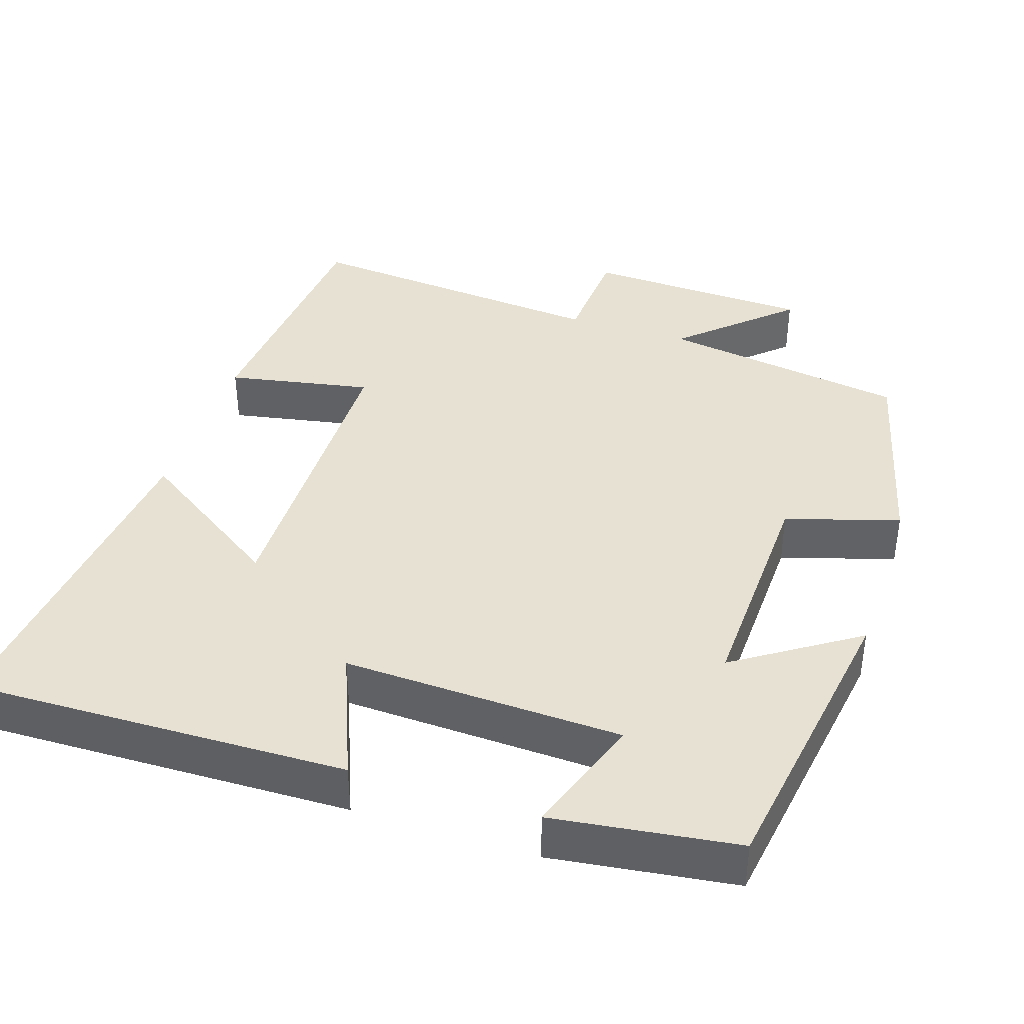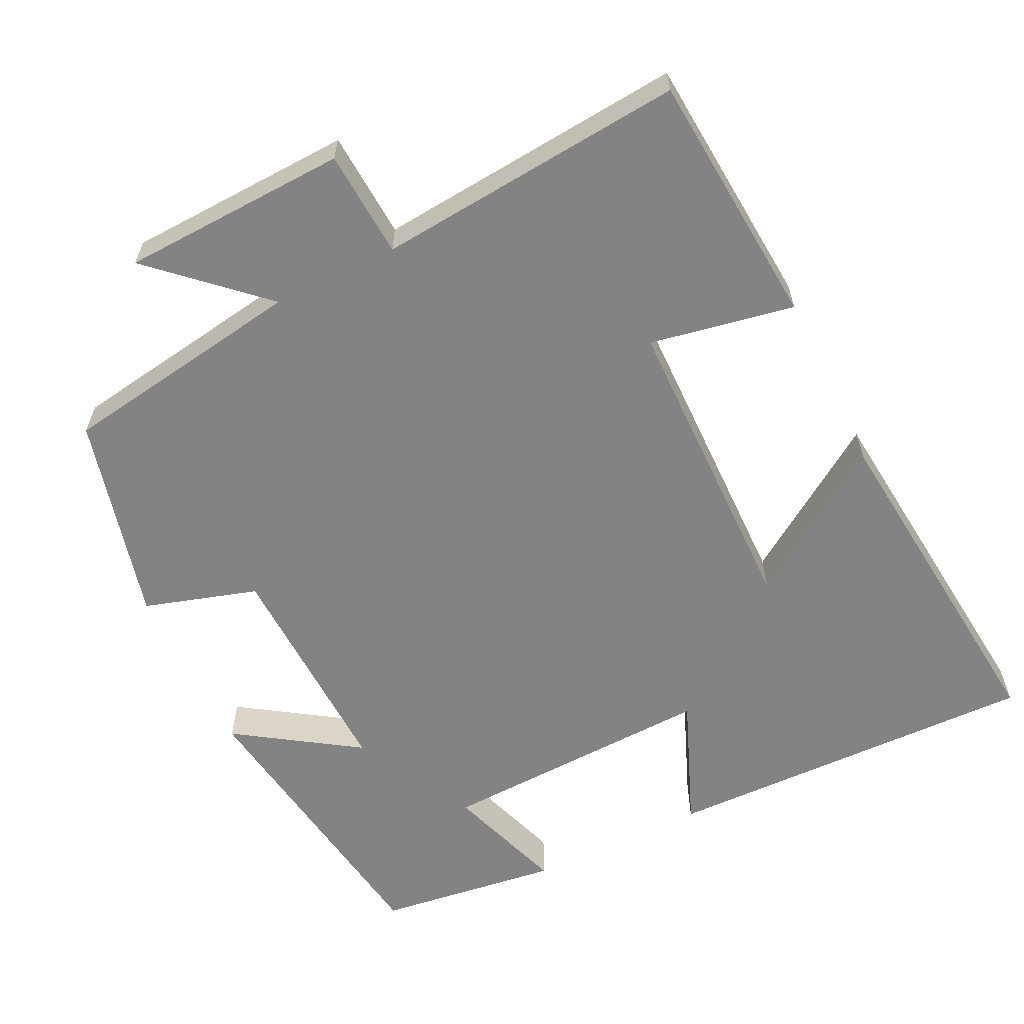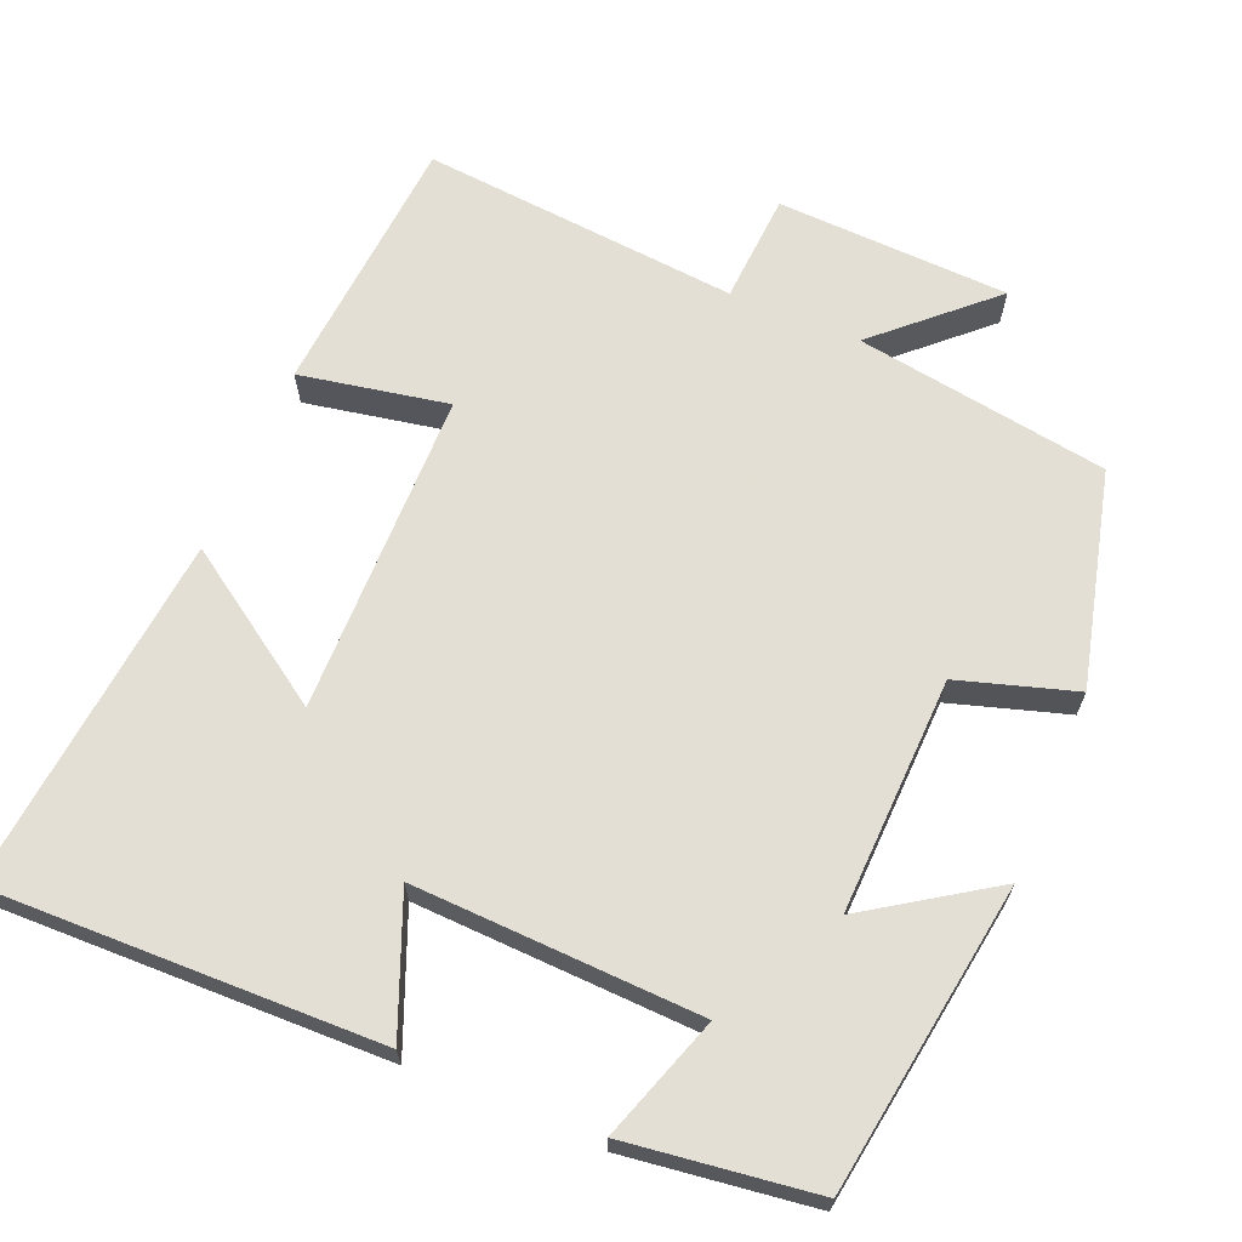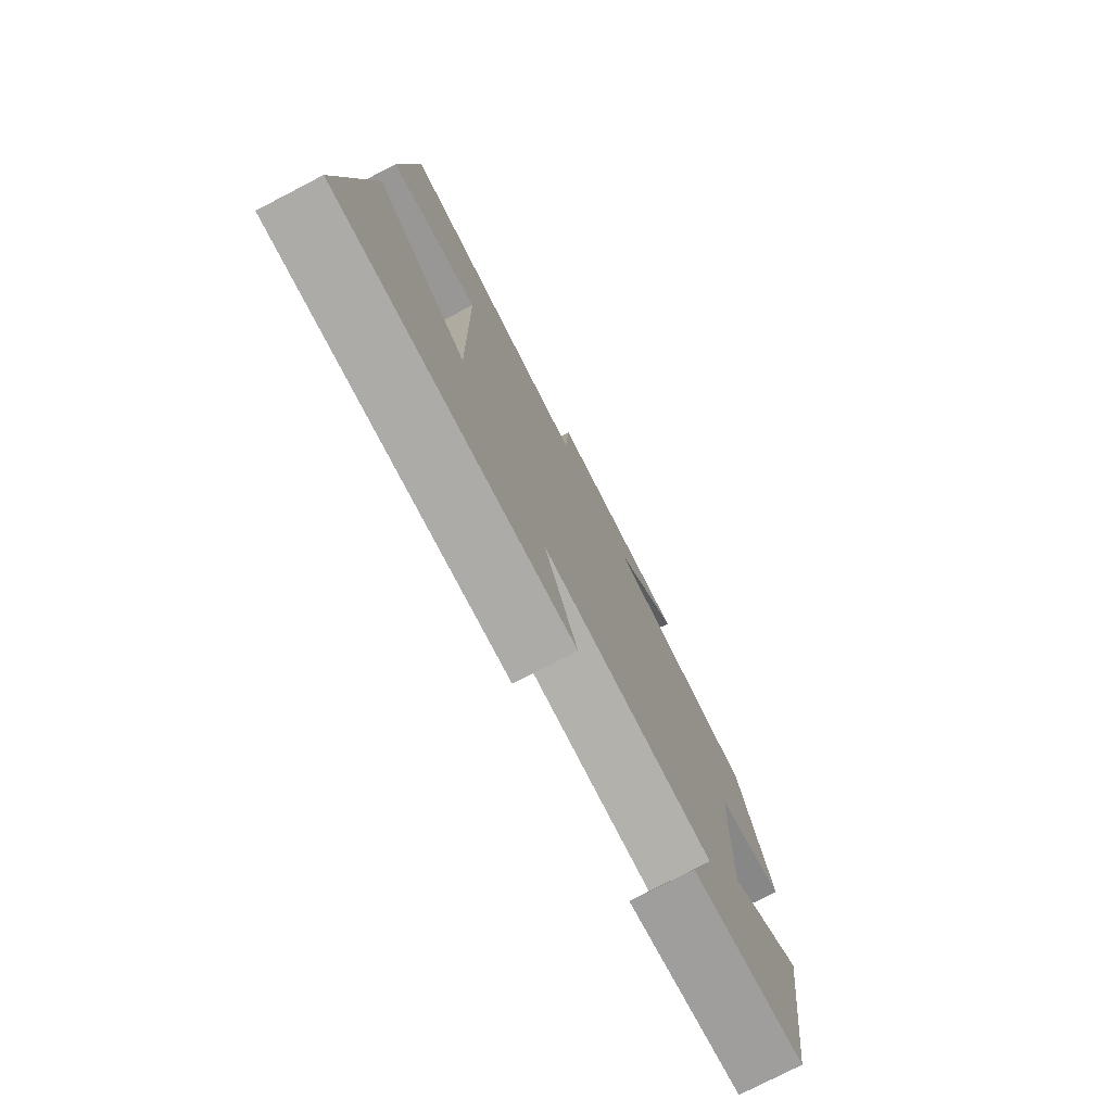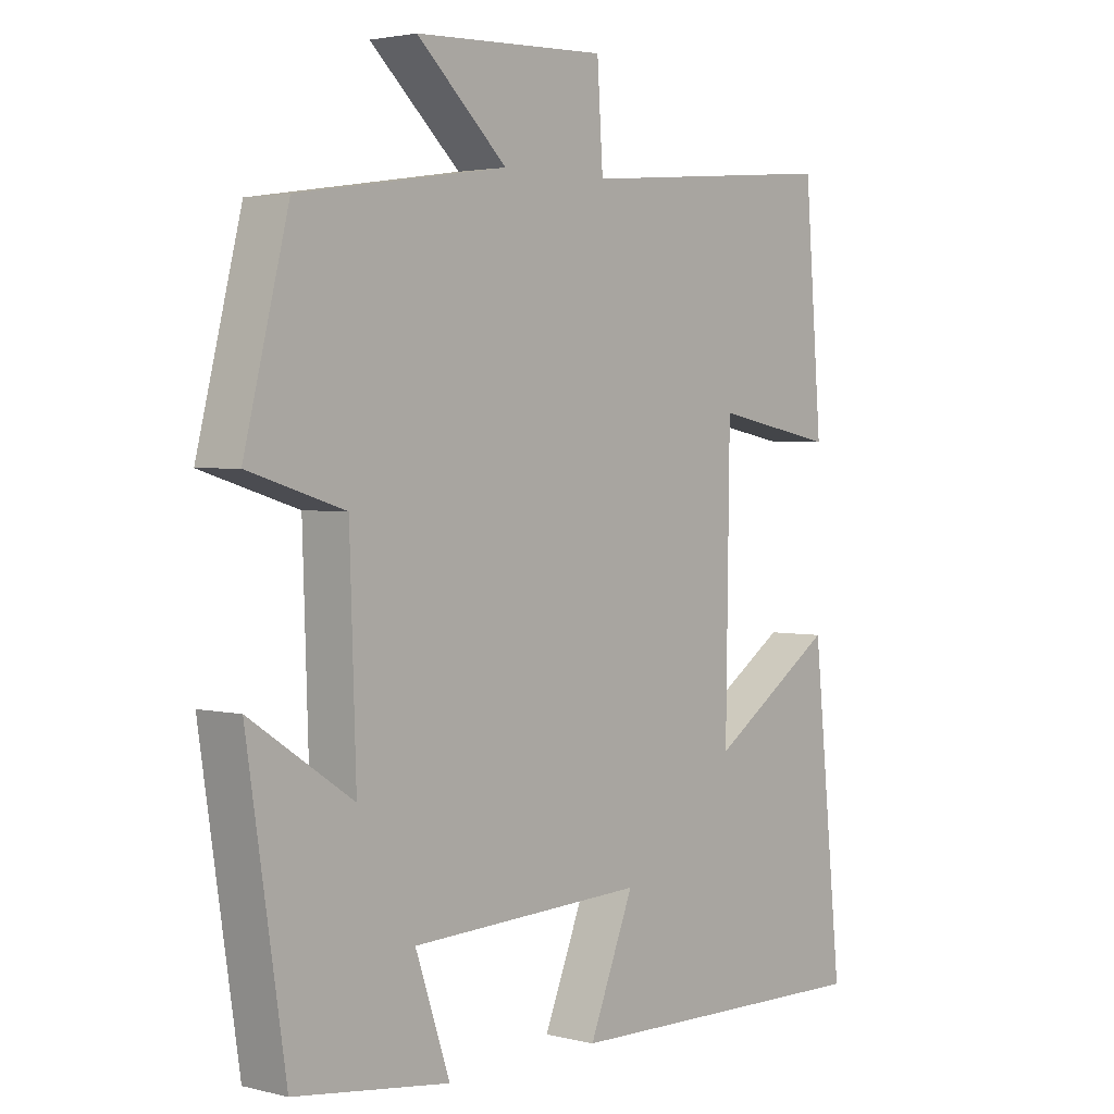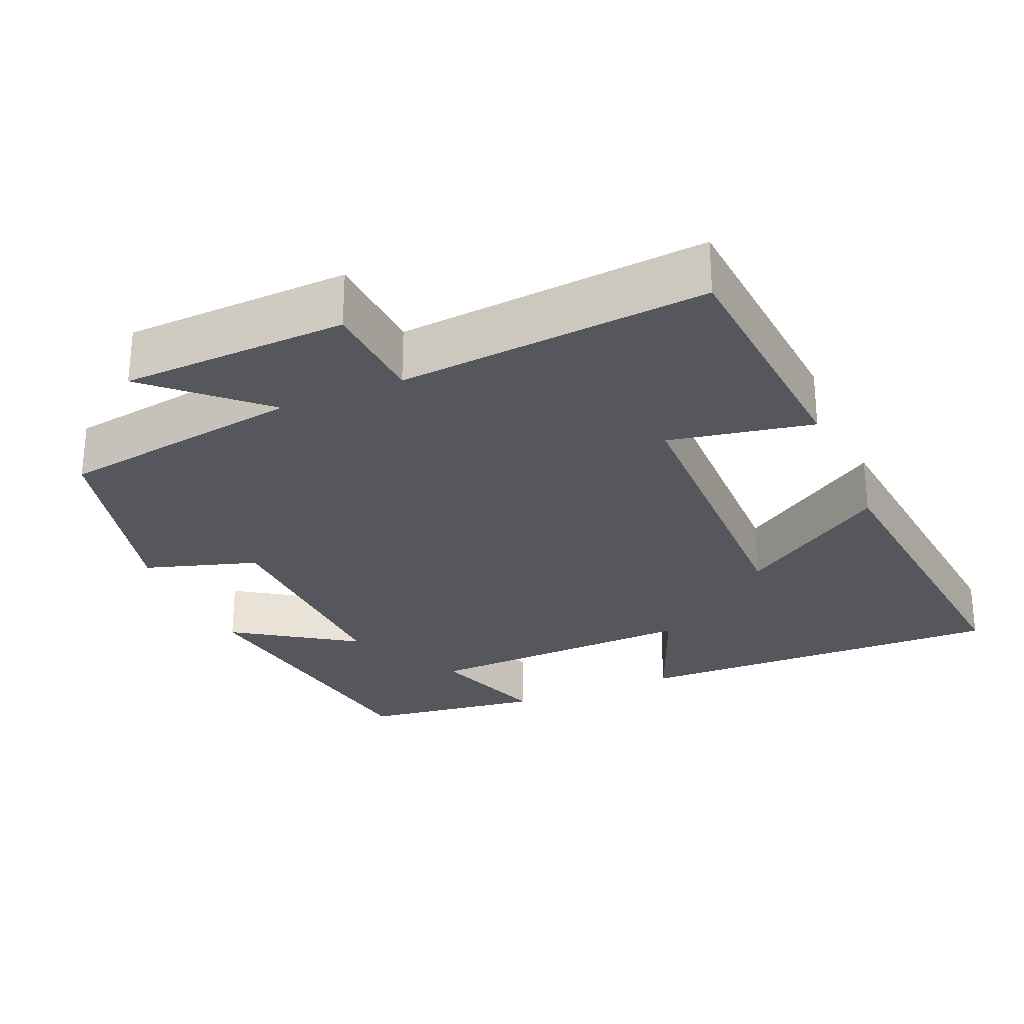
<metadata>
{"format":"obj","ext":"obj","renderer":"f3d","projection":"perspective","resolution":1024,"background":"white","views":[{"elev":39.4,"azim":-161.9,"up":"+Y"},{"elev":-61.0,"azim":26.0,"up":"+Y"},{"elev":66.3,"azim":-157.3,"up":"+Y"},{"elev":-77.3,"azim":117.3,"up":"+Z"},{"elev":2.7,"azim":-49.6,"up":"+Z"},{"elev":-27.5,"azim":23.1,"up":"+Y"}]}
</metadata>
<code>
v 0.473 0.07 0.537
v 0.5 0.07 0.197
v 0.309 0.07 0.233
v 0.303 0.07 -0.183
v 0.5 0.07 -0.051
v 0.547 0.07 -0.511
v 0.046 0.07 -0.5
v 0.116 0.07 -0.327
v -0.252 0.07 -0.341
v -0.198 0.07 -0.5
v -0.44 0.07 -0.468
v -0.5 0.07 -0.071
v -0.34 0.07 -0.177
v -0.35 0.07 0.127
v -0.5 0.07 0.173
v -0.431 0.07 0.449
v -0.105 0.07 0.5
v -0.246 0.07 0.63
v 0.054 0.07 0.642
v 0.063 0.07 0.5
v 0.473 0 0.537
v 0.5 0 0.197
v 0.309 0 0.233
v 0.303 0 -0.183
v 0.5 0 -0.051
v 0.547 0 -0.511
v 0.046 0 -0.5
v 0.116 0 -0.327
v -0.252 0 -0.341
v -0.198 0 -0.5
v -0.44 0 -0.468
v -0.5 0 -0.071
v -0.34 0 -0.177
v -0.35 0 0.127
v -0.5 0 0.173
v -0.431 0 0.449
v -0.105 0 0.5
v -0.246 0 0.63
v 0.054 0 0.642
v 0.063 0 0.5
f 17 18 19 20
f 15 16 17 20
f 14 15 20 1
f 13 14 1
f 10 11 12 13
f 9 10 13
f 8 9 13
f 5 6 7 8
f 4 5 8
f 3 4 8 13
f 1 2 3
f 1 3 13
f 40 39 38 37
f 40 37 36 35
f 21 40 35 34
f 21 34 33
f 33 32 31 30
f 33 30 29
f 33 29 28
f 28 27 26 25
f 28 25 24
f 33 28 24 23
f 23 22 21
f 33 23 21
f 1 21 22 2
f 2 22 23 3
f 3 23 24 4
f 4 24 25 5
f 5 25 26 6
f 6 26 27 7
f 7 27 28 8
f 8 28 29 9
f 9 29 30 10
f 10 30 31 11
f 11 31 32 12
f 12 32 33 13
f 13 33 34 14
f 14 34 35 15
f 15 35 36 16
f 16 36 37 17
f 17 37 38 18
f 18 38 39 19
f 19 39 40 20
f 20 40 21 1

</code>
